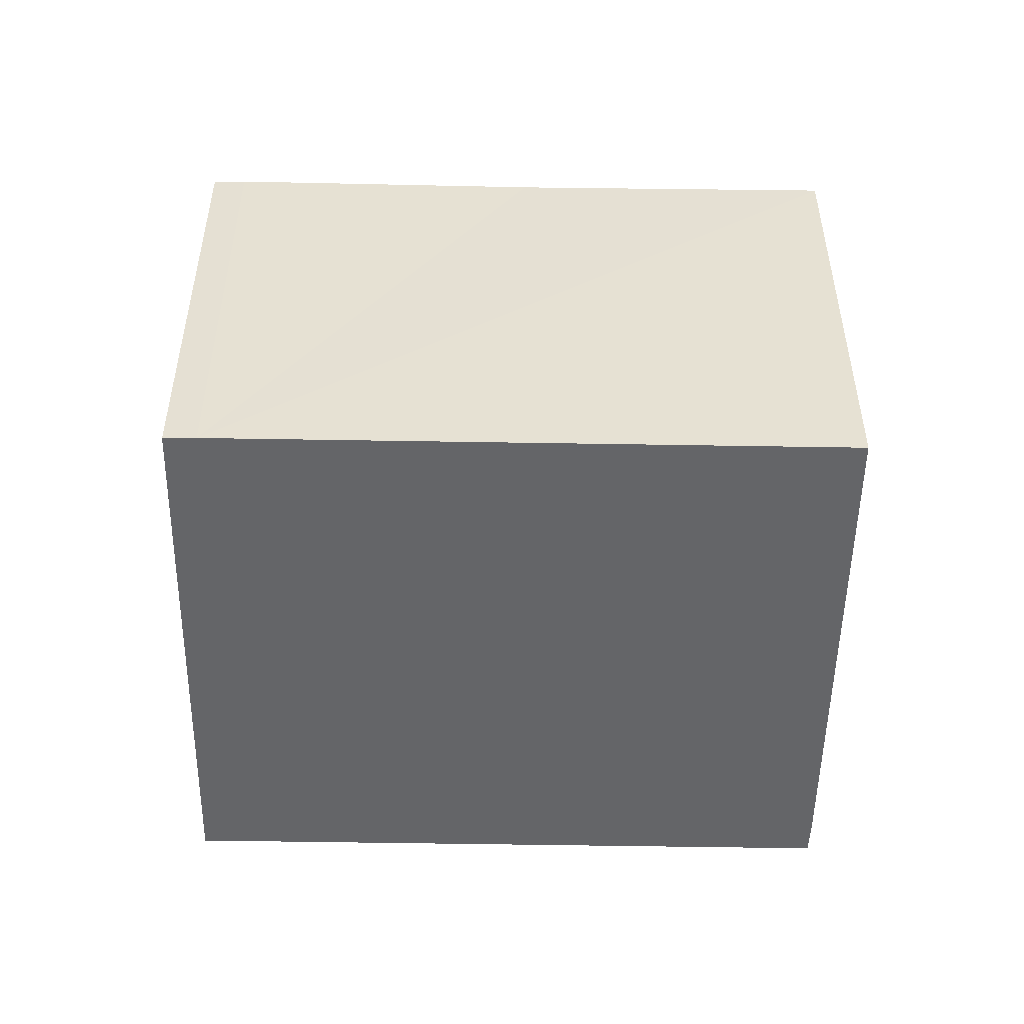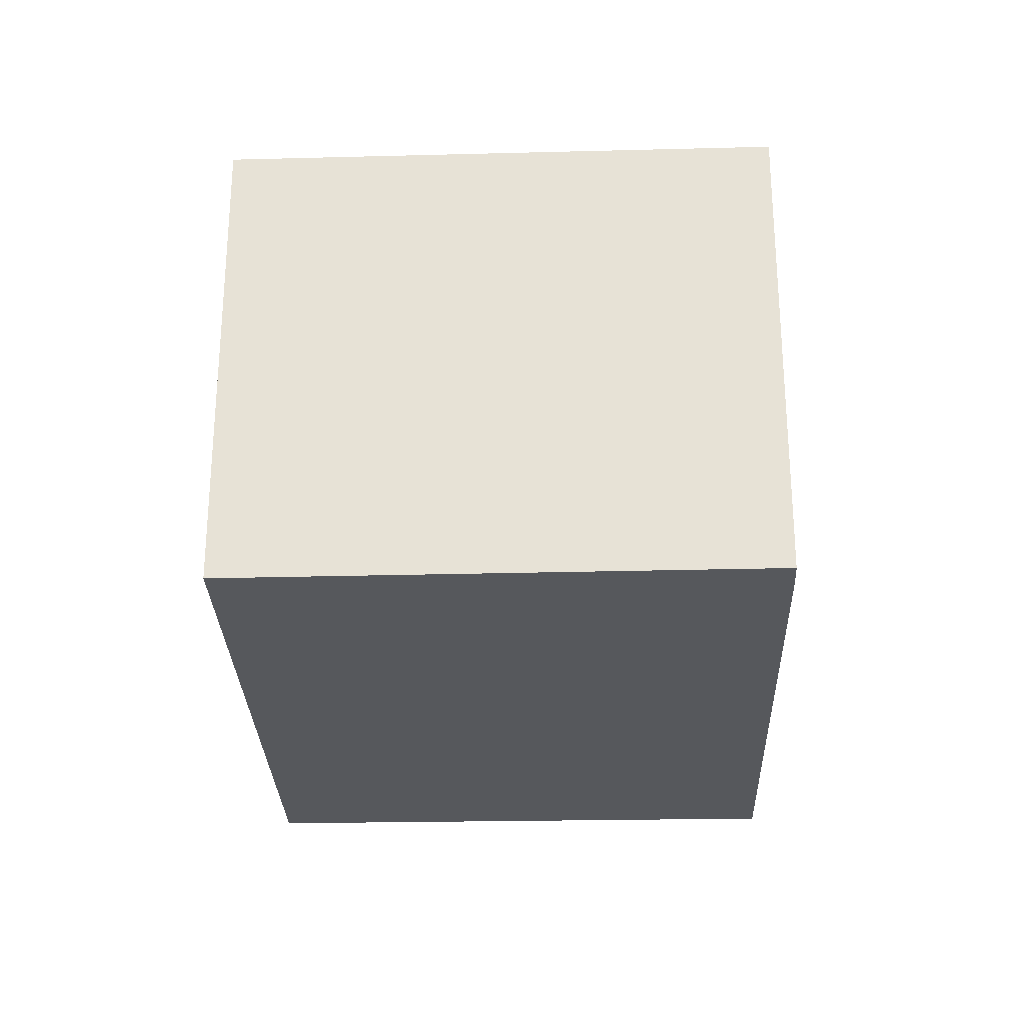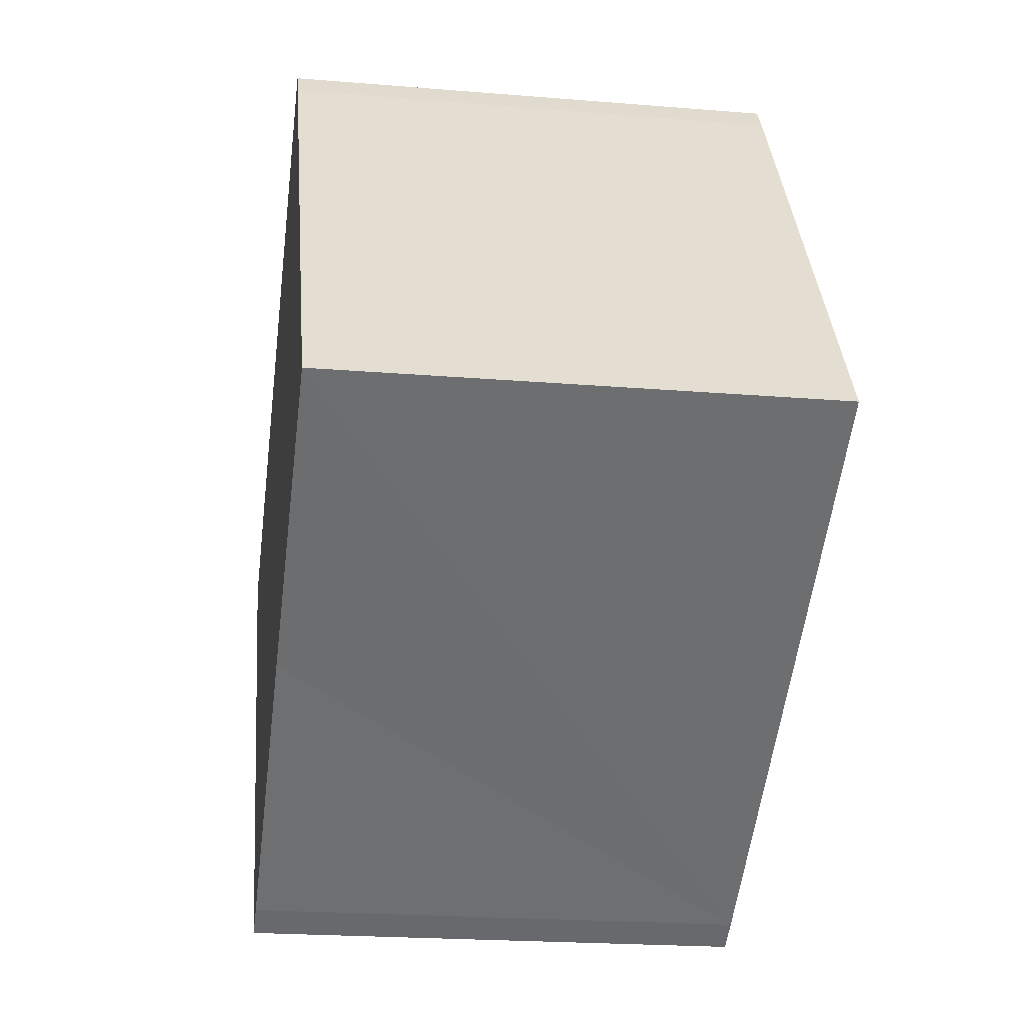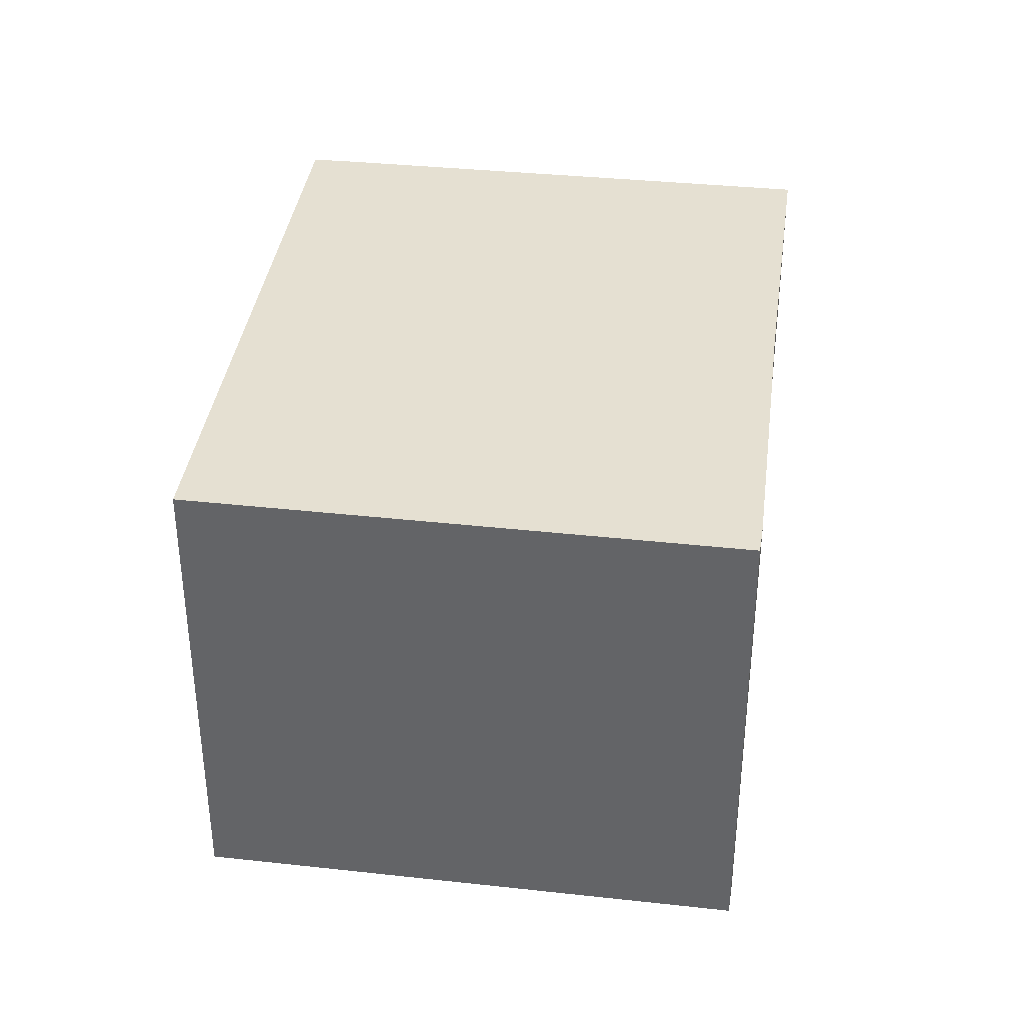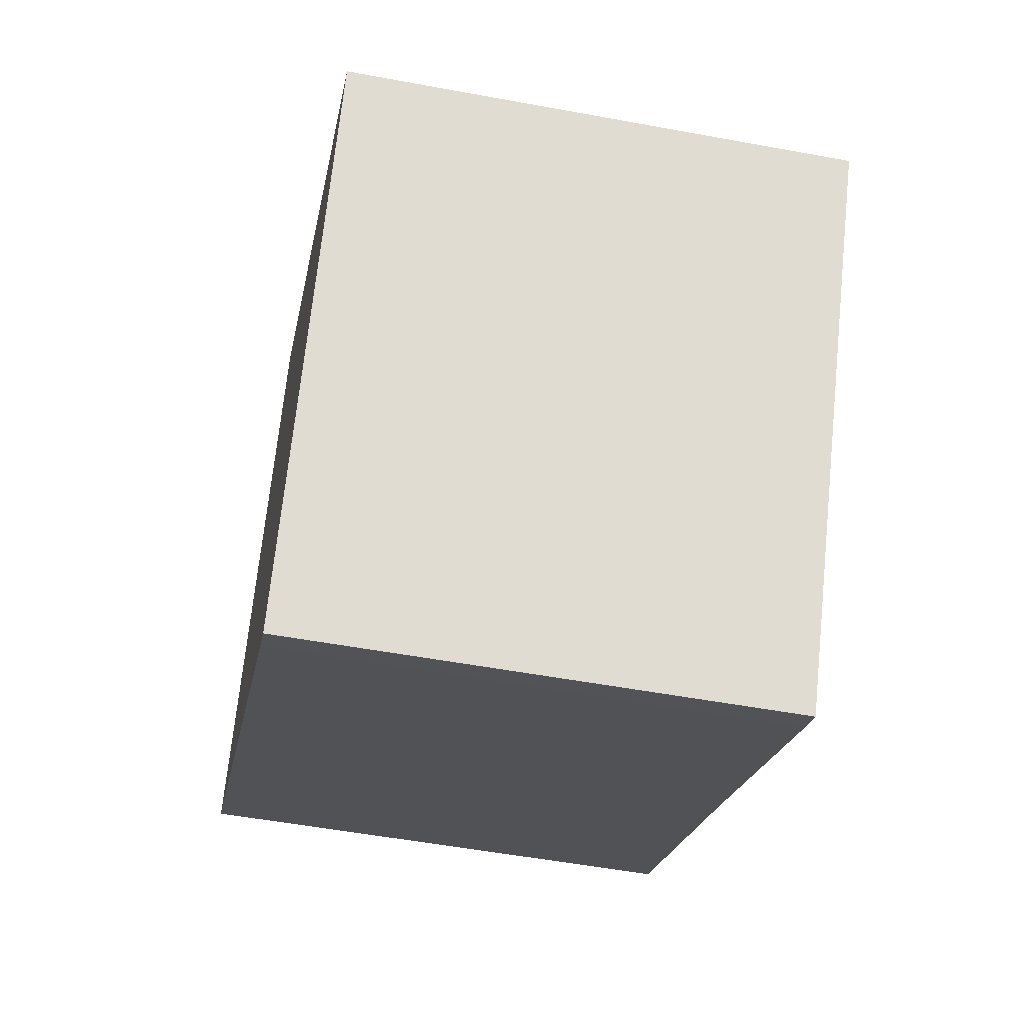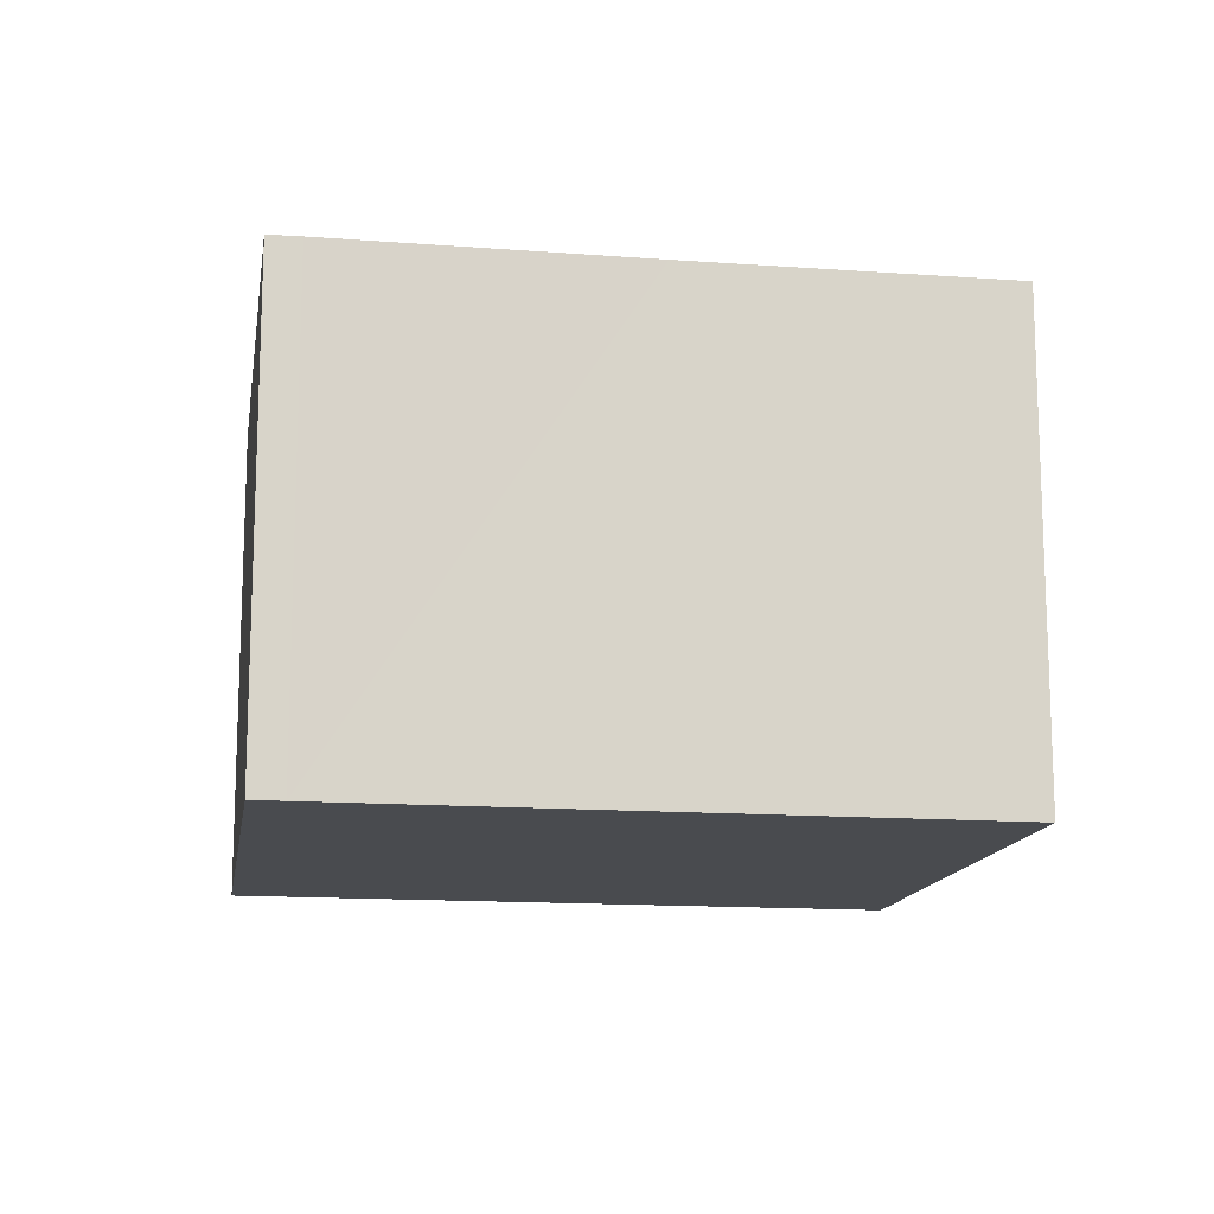
<metadata>
{"format":"obj","ext":"obj","renderer":"f3d","projection":"perspective","resolution":1024,"background":"white","views":[{"elev":-51.6,"azim":-148.5,"up":"+Y"},{"elev":-27.8,"azim":124.4,"up":"+Y"},{"elev":-21.6,"azim":-98.3,"up":"+Z"},{"elev":37.6,"azim":130.2,"up":"+Y"},{"elev":-53.2,"azim":78.8,"up":"+Z"},{"elev":-14.2,"azim":-156.8,"up":"+Y"}]}
</metadata>
<code>
v  6.533 11.13 10.18
v  6.36 11.13 -4.01
v  0 11.13 6.818e-16
v  7.316 11.13 -4.628
v  12.39 11.13 -7.903
v  6.93 11.13 10.74
v  19.88 11.13 2.463
v  12.45 11.13 -7.945
v  13.1 11.13 -8.337
v  13.1 5.105e-16 -8.337
v  12.45 4.865e-16 -7.945
v  0 0 0
v  12.39 4.839e-16 -7.903
v  7.316 2.834e-16 -4.628
v  6.36 2.455e-16 -4.01
v  6.533 -6.23e-16 10.18
v  6.93 -6.575e-16 10.74
v  19.88 -1.508e-16 2.463
g defaultobject
f 1 2 3
f 2 1 4
f 4 1 5
f 5 1 6
f 5 6 7
f 5 7 8
f 8 7 9
f 10 8 9
f 8 10 11
f 11 5 8
f 5 11 4
f 4 11 2
f 2 11 3
f 3 11 12
f 12 11 13
f 12 13 14
f 12 14 15
f 12 1 3
f 1 12 16
f 16 6 1
f 6 16 17
f 17 7 6
f 7 17 18
f 18 9 7
f 9 18 10
f 12 17 16
f 17 12 18
f 18 12 15
f 18 15 14
f 18 14 13
f 18 13 11
f 18 11 10

</code>
